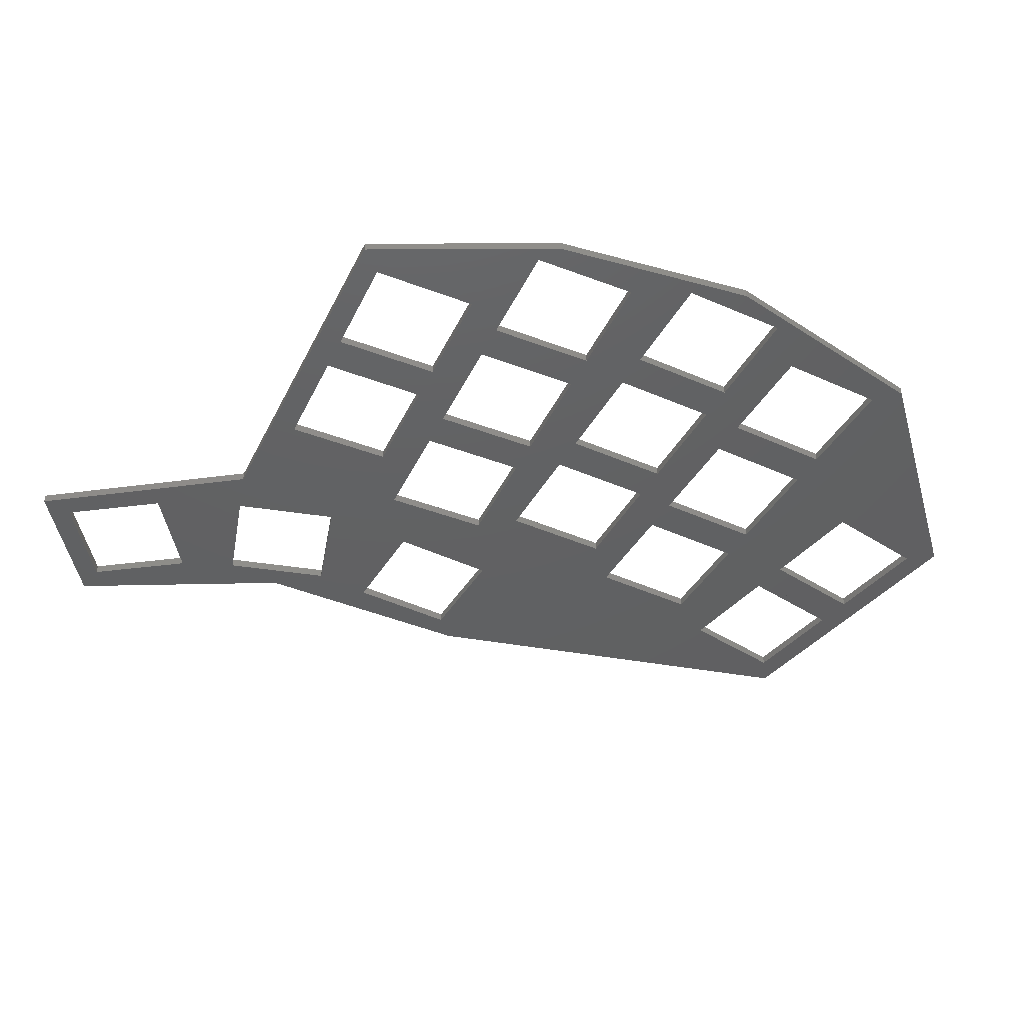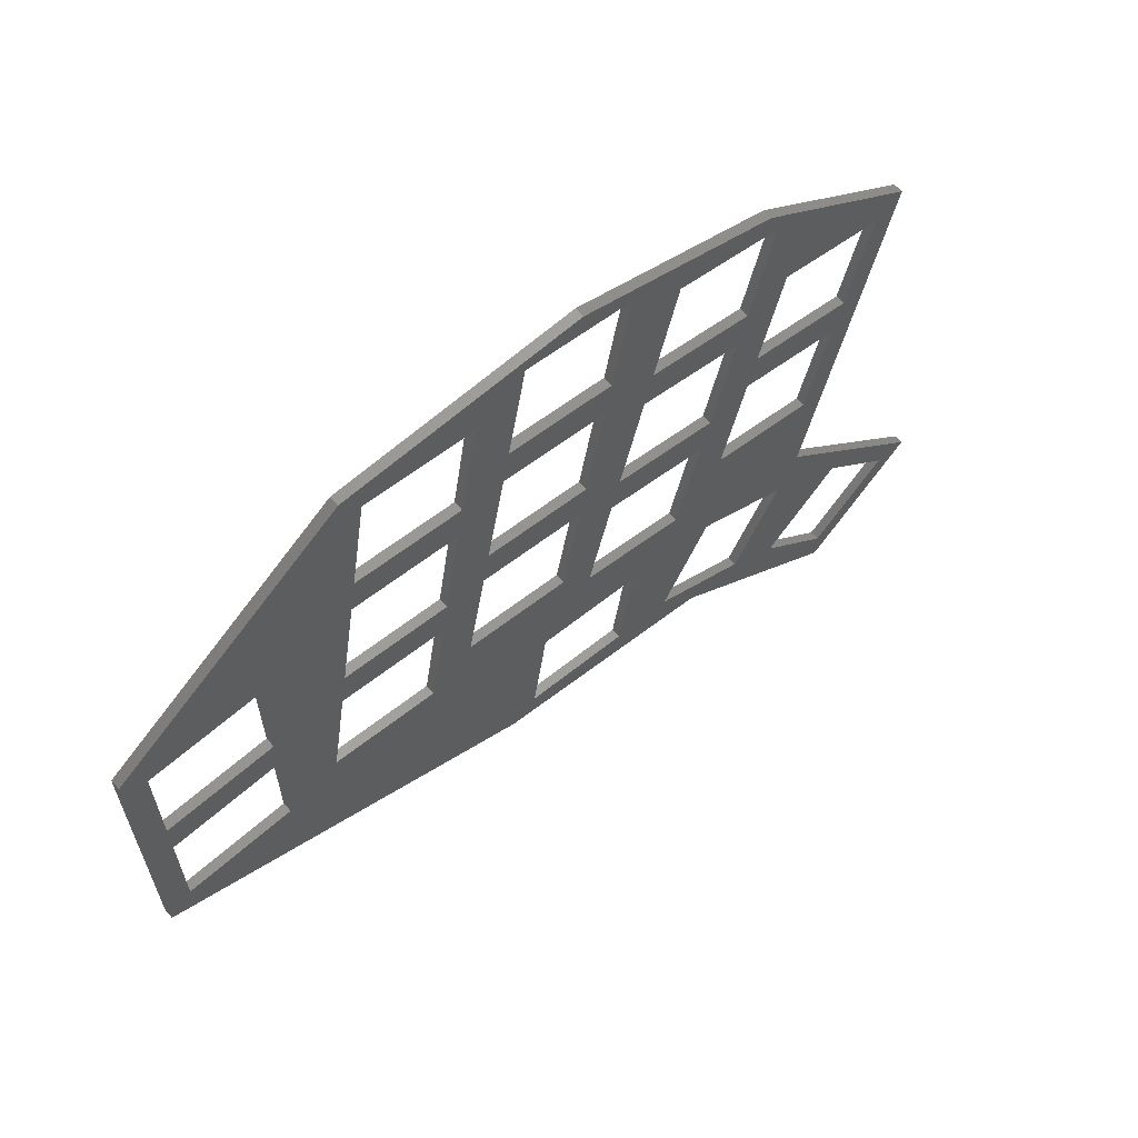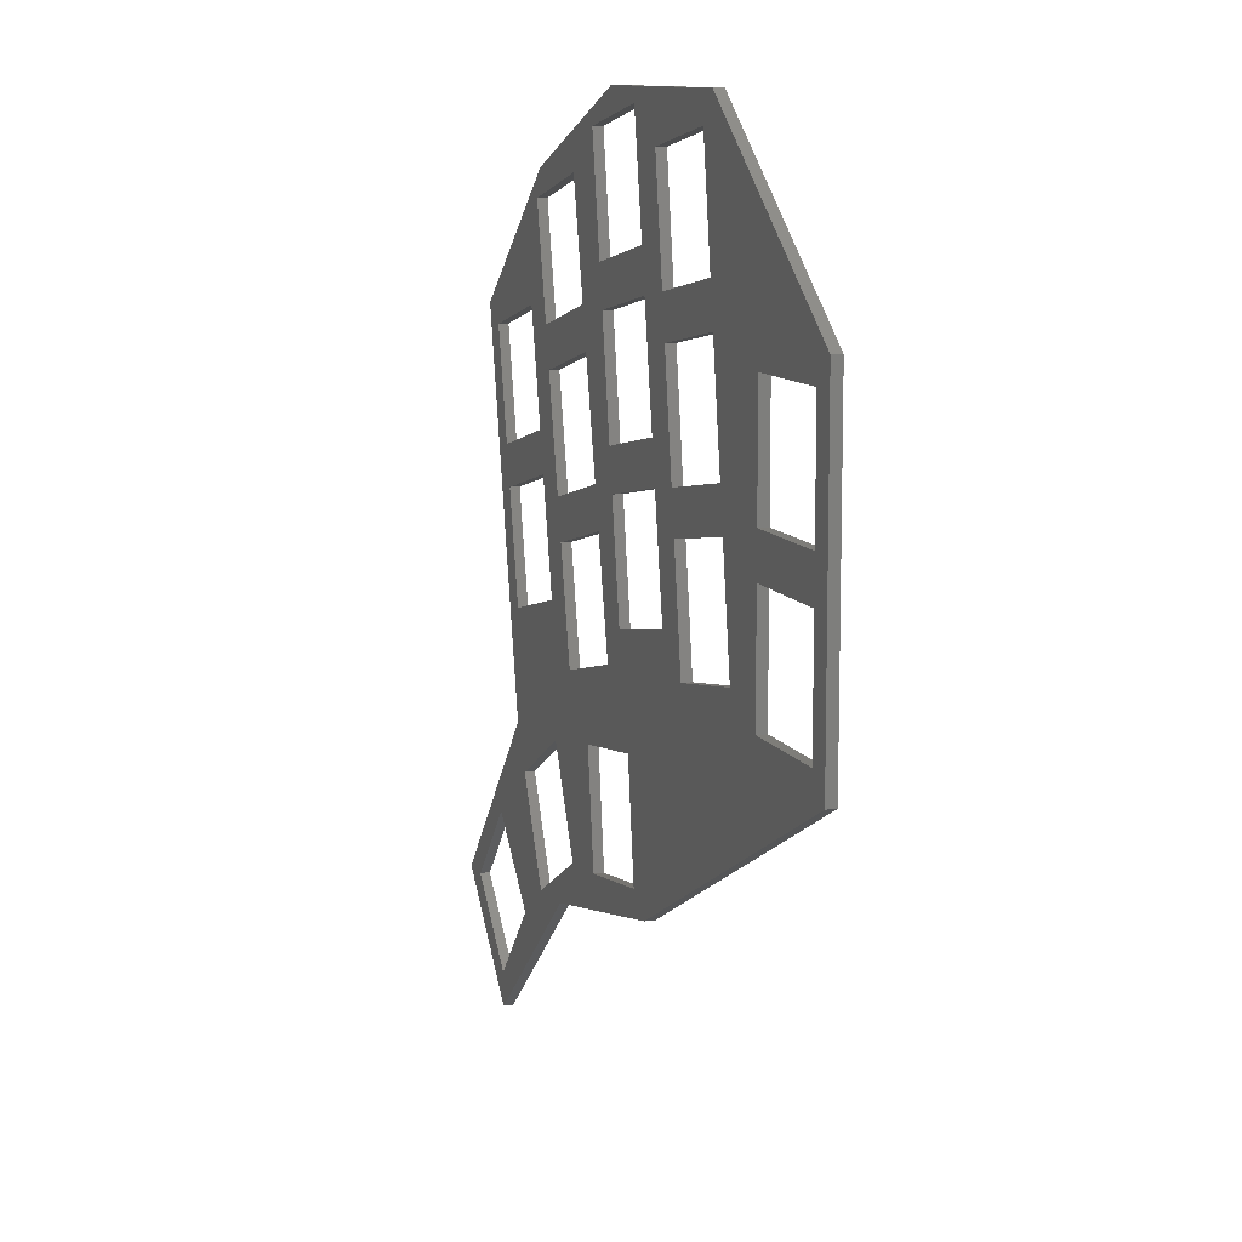
<metadata>
{"format":"stl","ext":"stl","renderer":"f3d","projection":"perspective","resolution":1024,"background":"white","views":[{"elev":-42.7,"azim":142.6,"up":"+Z"},{"elev":64.4,"azim":-41.5,"up":"+Y"},{"elev":10.2,"azim":-108.0,"up":"+Y"}]}
</metadata>
<code>
# stl→obj: 338 verts, 736 faces
v 54.68 68.39 0
v 42.29 68.39 0
v 17.47 68.39 0
v 19.46 69.86 0
v 49.71 70.13 0
v 41.95 66.43 0
v 21.95 66.43 0
v 14.83 66.43 0
v 61.63 65.96 0
v 56.08 65.96 0
v 41.56 64.24 0
v 35.78 64.24 0
v 75.06 61.26 0
v 75.35 61.04 0
v 62.69 61.04 0
v 55.21 61.04 0
v 79.44 57.89 0
v 76.33 57.89 0
v 39.86 54.6 0
v 34.25 54.6 0
v 19.76 52.6 0
v -3.799 52.6 0
v 53.65 52.17 0
v 33.87 52.17 0
v 60.64 52.17 0
v 33.59 50.41 0
v -6.75 50.41 0
v 60.24 50.41 0
v 60.07 49.68 0
v 38.99 49.68 0
v -7.742 49.68 0
v 38.64 47.66 0
v 18.98 47.66 0
v -10 47.66 0
v -10 48 0
v 59.54 47.4 0
v 51.92 47.4 0
v 60.2 47.24 0
v 52.78 47.24 0
v 94.8 46.05 0
v 78.73 46.05 0
v 73.6 46.05 0
v 38.25 45.47 0
v 32.81 45.47 0
v 18.56 45 0
v 7 45 0
v -7 45 0
v -10 45 0
v 73.18 44.25 0
v 52.25 44.25 0
v 78.32 44.25 0
v 95.97 45.14 0
v 95.47 42.9 0
v 92.37 42.9 0
v 77.92 42.52 0
v 58.42 42.52 0
v 51.95 42.52 0
v 77.19 39.38 0
v 72.06 39.38 0
v 36.56 35.89 0
v 31.29 35.89 0
v 16.79 33.84 0
v 7 33.84 0
v 50.35 33.46 0
v 30.9 33.46 0
v 56.32 33.46 0
v 75.58 32.4 0
v 70.45 32.4 0
v 30.62 31.65 0
v 7 31.65 0
v 55.91 31.65 0
v -7 31 0
v -10 31 0
v 55.76 31 0
v 7 31 0
v 55.75 30.96 0
v 35.69 30.96 0
v -10 30.96 0
v 89.22 29.26 0
v 69.72 29.26 0
v 92.42 29.26 0
v 35.33 28.9 0
v 16.01 28.9 0
v -10 28.9 0
v 55.27 28.88 0
v 47.49 28.88 0
v 56.79 28.53 0
v 49.48 28.53 0
v 92.04 27.53 0
v 74.46 27.53 0
v 69.32 27.53 0
v 34.94 26.71 0
v 29.83 26.71 0
v 15.55 26 0
v 7 26 0
v -7 26 0
v -10 26 0
v 68.91 25.73 0
v 48.99 25.73 0
v 74.04 25.73 0
v 91.34 24.38 0
v 88.1 24.38 0
v 73.64 24.01 0
v 54.14 24.01 0
v 48.68 24.01 0
v 72.92 20.86 0
v 67.78 20.86 0
v 33.26 17.18 0
v 28.32 17.18 0
v 13.82 15.07 0
v 7 15.07 0
v 47.05 14.75 0
v 27.94 14.75 0
v 52 14.75 0
v 71.31 13.89 0
v 66.18 13.89 0
v 27.64 12.88 0
v 7 12.88 0
v 51.57 12.88 0
v -7 12 0
v -10 12 0
v 51.37 12 0
v 7 12 0
v 84.95 10.74 0
v 65.45 10.74 0
v 88.29 10.74 0
v 50.99 10.37 0
v -10 10.37 0
v 64.64 7.221 0
v -6.248 7.221 0
v -10 9 0
v 87.5 7.221 0
v 86.4 2.259 0
v 44.18 2.259 0
v 4.218 2.259 0
v 85.96 0.3102 0
v 58.04 0.3102 0
v 85.49 -1.802 0
v 70.07 -1.802 0
v 57.75 -1.802 0
v 85.27 -2.812 0
v 72.05 -2.812 0
v 90.34 -8.158 0
v 82.54 -8.158 0
v 42.23 -11.61 0
v 33.46 -11.61 0
v 56.1 -13.55 0
v 37.57 -13.55 0
v 64.08 -13.55 0
v 63.71 -14.28 0
v 39.43 -14.28 0
v 38.84 -14.16 0
v 97.09 -15.25 0
v 92.76 -15.25 0
v 78.93 -15.25 0
v 75.19 -20.13 0
v 68.59 -20.13 0
v 76.19 -20.63 0
v 69.21 -20.63 0
v 87.19 -20.63 0
v 82.69 -24.98 0
v 74.6 -24.98 0
v 106.7 -25.32 0
v 102.5 -25.32 0
v 92.41 -35.05 0
v 87.08 -35.05 0
v 106.7 -25.4 0
v 96.73 -35.05 0
v 92.34 -39.29 0
v 96.73 -35.05 1.2
v 92.41 -35.05 1.2
v 87.08 -35.05 1.2
v 92.34 -39.29 1.2
v 106.7 -25.4 1.2
v 106.7 -25.32 1.2
v 102.5 -25.32 1.2
v 82.69 -24.98 1.2
v 74.6 -24.98 1.2
v 87.19 -20.63 1.2
v 76.19 -20.63 1.2
v 69.21 -20.63 1.2
v 75.19 -20.13 1.2
v 68.59 -20.13 1.2
v 92.76 -15.25 1.2
v 78.93 -15.25 1.2
v 97.09 -15.25 1.2
v 63.71 -14.28 1.2
v 39.43 -14.28 1.2
v 64.08 -13.55 1.2
v 56.1 -13.55 1.2
v 37.57 -13.55 1.2
v 38.84 -14.16 1.2
v 42.23 -11.61 1.2
v 33.46 -11.61 1.2
v 90.34 -8.158 1.2
v 82.54 -8.158 1.2
v 85.27 -2.812 1.2
v 72.05 -2.812 1.2
v 70.07 -1.802 1.2
v 57.75 -1.802 1.2
v 85.49 -1.802 1.2
v 85.96 0.3102 1.2
v 58.04 0.3102 1.2
v 44.18 2.259 1.2
v 4.218 2.259 1.2
v 86.4 2.259 1.2
v 87.5 7.221 1.2
v 64.64 7.221 1.2
v -6.248 7.221 1.2
v 50.99 10.37 1.2
v -10 10.37 1.2
v -10 9 1.2
v 88.29 10.74 1.2
v 84.95 10.74 1.2
v 65.45 10.74 1.2
v 51.37 12 1.2
v 7 12 1.2
v -7 12 1.2
v -10 12 1.2
v 51.57 12.88 1.2
v 27.64 12.88 1.2
v 7 12.88 1.2
v 71.31 13.89 1.2
v 66.18 13.89 1.2
v 52 14.75 1.2
v 47.05 14.75 1.2
v 27.94 14.75 1.2
v 13.82 15.07 1.2
v 7 15.07 1.2
v 33.26 17.18 1.2
v 28.32 17.18 1.2
v 72.92 20.86 1.2
v 67.78 20.86 1.2
v 54.14 24.01 1.2
v 48.68 24.01 1.2
v 73.64 24.01 1.2
v 91.34 24.38 1.2
v 88.1 24.38 1.2
v 74.04 25.73 1.2
v 68.91 25.73 1.2
v 48.99 25.73 1.2
v -7 26 1.2
v -10 26 1.2
v 15.55 26 1.2
v 7 26 1.2
v 34.94 26.71 1.2
v 29.83 26.71 1.2
v 74.46 27.53 1.2
v 69.32 27.53 1.2
v 92.04 27.53 1.2
v 56.79 28.53 1.2
v 49.48 28.53 1.2
v 55.27 28.88 1.2
v 47.49 28.88 1.2
v 16.01 28.9 1.2
v -10 28.9 1.2
v 35.33 28.9 1.2
v 92.42 29.26 1.2
v 89.22 29.26 1.2
v 69.72 29.26 1.2
v 35.69 30.96 1.2
v -10 30.96 1.2
v 55.75 30.96 1.2
v 55.76 31 1.2
v 7 31 1.2
v -7 31 1.2
v -10 31 1.2
v 55.91 31.65 1.2
v 30.62 31.65 1.2
v 7 31.65 1.2
v 75.58 32.4 1.2
v 70.45 32.4 1.2
v 56.32 33.46 1.2
v 50.35 33.46 1.2
v 30.9 33.46 1.2
v 16.79 33.84 1.2
v 7 33.84 1.2
v 36.56 35.89 1.2
v 31.29 35.89 1.2
v 77.19 39.38 1.2
v 72.06 39.38 1.2
v 58.42 42.52 1.2
v 51.95 42.52 1.2
v 77.92 42.52 1.2
v 95.47 42.9 1.2
v 92.37 42.9 1.2
v 78.32 44.25 1.2
v 73.18 44.25 1.2
v 52.25 44.25 1.2
v -7 45 1.2
v -10 45 1.2
v 18.56 45 1.2
v 7 45 1.2
v 38.25 45.47 1.2
v 32.81 45.47 1.2
v 78.73 46.05 1.2
v 73.6 46.05 1.2
v 95.97 45.14 1.2
v 94.8 46.05 1.2
v 60.2 47.24 1.2
v 52.78 47.24 1.2
v 59.54 47.4 1.2
v 51.92 47.4 1.2
v 18.98 47.66 1.2
v -10 47.66 1.2
v 38.64 47.66 1.2
v 38.99 49.68 1.2
v -7.742 49.68 1.2
v -10 48 1.2
v 60.07 49.68 1.2
v 60.24 50.41 1.2
v 33.59 50.41 1.2
v -6.75 50.41 1.2
v 60.64 52.17 1.2
v 53.65 52.17 1.2
v 33.87 52.17 1.2
v 19.76 52.6 1.2
v -3.799 52.6 1.2
v 39.86 54.6 1.2
v 34.25 54.6 1.2
v 79.44 57.89 1.2
v 76.33 57.89 1.2
v 62.69 61.04 1.2
v 55.21 61.04 1.2
v 75.35 61.04 1.2
v 41.56 64.24 1.2
v 35.78 64.24 1.2
v 75.06 61.26 1.2
v 61.63 65.96 1.2
v 56.08 65.96 1.2
v 21.95 66.43 1.2
v 14.83 66.43 1.2
v 41.95 66.43 1.2
v 42.29 68.39 1.2
v 17.47 68.39 1.2
v 54.68 68.39 1.2
v 49.71 70.13 1.2
v 19.46 69.86 1.2
f 1 2 3
f 1 3 4
f 1 4 5
f 2 6 7
f 2 7 8
f 2 8 3
f 1 9 10
f 1 10 2
f 6 11 12
f 6 12 7
f 9 13 14
f 9 14 15
f 9 15 16
f 9 16 10
f 14 17 18
f 14 18 15
f 11 19 20
f 11 20 12
f 7 21 22
f 7 22 8
f 19 23 24
f 19 24 20
f 15 25 23
f 15 23 16
f 21 26 27
f 21 27 22
f 23 25 28
f 23 28 26
f 23 26 24
f 26 28 29
f 26 29 30
f 26 30 31
f 26 31 27
f 30 32 33
f 30 33 34
f 30 34 35
f 30 35 31
f 29 36 37
f 29 37 30
f 36 38 39
f 36 39 37
f 17 40 41
f 17 41 42
f 17 42 18
f 32 43 44
f 32 44 33
f 33 45 46
f 33 46 47
f 33 47 48
f 33 48 34
f 38 49 50
f 38 50 39
f 41 51 49
f 41 49 42
f 40 52 53
f 40 53 54
f 40 54 41
f 49 51 55
f 49 55 56
f 49 56 57
f 49 57 50
f 55 58 59
f 55 59 56
f 43 60 61
f 43 61 44
f 45 62 63
f 45 63 46
f 60 64 65
f 60 65 61
f 56 66 64
f 56 64 57
f 58 67 68
f 58 68 59
f 62 69 70
f 62 70 63
f 64 66 71
f 64 71 69
f 64 69 65
f 47 72 73
f 47 73 48
f 69 71 74
f 69 74 75
f 69 75 70
f 72 75 74
f 72 74 76
f 72 76 77
f 72 77 78
f 72 78 73
f 67 79 80
f 67 80 68
f 53 81 79
f 53 79 54
f 77 82 83
f 77 83 84
f 77 84 78
f 76 85 86
f 76 86 77
f 85 87 88
f 85 88 86
f 79 81 89
f 79 89 90
f 79 90 91
f 79 91 80
f 82 92 93
f 82 93 83
f 83 94 95
f 83 95 96
f 83 96 97
f 83 97 84
f 87 98 99
f 87 99 88
f 90 100 98
f 90 98 91
f 89 101 102
f 89 102 90
f 98 100 103
f 98 103 104
f 98 104 105
f 98 105 99
f 103 106 107
f 103 107 104
f 92 108 109
f 92 109 93
f 94 110 111
f 94 111 95
f 108 112 113
f 108 113 109
f 104 114 112
f 104 112 105
f 106 115 116
f 106 116 107
f 110 117 118
f 110 118 111
f 112 114 119
f 112 119 117
f 112 117 113
f 96 120 121
f 96 121 97
f 117 119 122
f 117 122 123
f 117 123 118
f 115 124 125
f 115 125 116
f 101 126 124
f 101 124 102
f 120 123 122
f 120 122 127
f 120 127 128
f 120 128 121
f 127 129 130
f 127 130 131
f 127 131 128
f 124 126 132
f 124 132 129
f 124 129 125
f 129 132 133
f 129 133 134
f 129 134 135
f 129 135 130
f 133 136 137
f 133 137 134
f 136 138 139
f 136 139 140
f 136 140 137
f 138 141 142
f 138 142 139
f 141 143 144
f 141 144 142
f 134 145 146
f 134 146 135
f 145 147 148
f 145 148 146
f 139 149 147
f 139 147 140
f 147 149 150
f 147 150 151
f 147 151 152
f 147 152 148
f 143 153 154
f 143 154 155
f 143 155 144
f 150 156 157
f 150 157 151
f 156 158 159
f 156 159 157
f 154 160 158
f 154 158 155
f 158 160 161
f 158 161 162
f 158 162 159
f 153 163 164
f 153 164 154
f 161 165 166
f 161 166 162
f 163 167 168
f 163 168 165
f 163 165 164
f 165 168 169
f 165 169 166
f 170 171 172
f 170 172 173
f 170 174 175
f 170 175 176
f 170 176 171
f 171 177 178
f 171 178 172
f 177 179 180
f 177 180 181
f 177 181 178
f 180 182 183
f 180 183 181
f 179 184 185
f 179 185 180
f 175 186 184
f 175 184 176
f 182 187 188
f 182 188 183
f 187 189 190
f 187 190 191
f 187 191 192
f 187 192 188
f 190 193 194
f 190 194 191
f 184 186 195
f 184 195 196
f 184 196 185
f 195 197 198
f 195 198 196
f 189 199 200
f 189 200 190
f 197 201 199
f 197 199 198
f 199 201 202
f 199 202 203
f 199 203 200
f 193 204 205
f 193 205 194
f 202 206 204
f 202 204 203
f 204 206 207
f 204 207 208
f 204 208 209
f 204 209 205
f 208 210 211
f 208 211 212
f 208 212 209
f 207 213 214
f 207 214 215
f 207 215 208
f 210 216 217
f 210 217 218
f 210 218 219
f 210 219 211
f 216 220 221
f 216 221 222
f 216 222 217
f 214 223 224
f 214 224 215
f 220 225 226
f 220 226 227
f 220 227 221
f 221 228 229
f 221 229 222
f 226 230 231
f 226 231 227
f 223 232 233
f 223 233 224
f 225 234 235
f 225 235 226
f 232 236 234
f 232 234 233
f 213 237 238
f 213 238 214
f 234 236 239
f 234 239 240
f 234 240 241
f 234 241 235
f 218 242 243
f 218 243 219
f 228 244 245
f 228 245 229
f 230 246 247
f 230 247 231
f 239 248 249
f 239 249 240
f 237 250 248
f 237 248 238
f 240 251 252
f 240 252 241
f 251 253 254
f 251 254 252
f 242 245 244
f 242 244 255
f 242 255 256
f 242 256 243
f 246 257 255
f 246 255 247
f 248 250 258
f 248 258 259
f 248 259 260
f 248 260 249
f 255 257 261
f 255 261 262
f 255 262 256
f 253 263 261
f 253 261 254
f 261 263 264
f 261 264 265
f 261 265 266
f 261 266 267
f 261 267 262
f 264 268 269
f 264 269 270
f 264 270 265
f 259 271 272
f 259 272 260
f 268 273 274
f 268 274 275
f 268 275 269
f 269 276 277
f 269 277 270
f 274 278 279
f 274 279 275
f 271 280 281
f 271 281 272
f 273 282 283
f 273 283 274
f 280 284 282
f 280 282 281
f 258 285 286
f 258 286 259
f 282 284 287
f 282 287 288
f 282 288 289
f 282 289 283
f 266 290 291
f 266 291 267
f 276 292 293
f 276 293 277
f 278 294 295
f 278 295 279
f 287 296 297
f 287 297 288
f 285 298 299
f 285 299 296
f 285 296 286
f 288 300 301
f 288 301 289
f 300 302 303
f 300 303 301
f 290 293 292
f 290 292 304
f 290 304 305
f 290 305 291
f 294 306 304
f 294 304 295
f 304 306 307
f 304 307 308
f 304 308 309
f 304 309 305
f 302 310 307
f 302 307 303
f 307 310 311
f 307 311 312
f 307 312 313
f 307 313 308
f 311 314 315
f 311 315 316
f 311 316 312
f 312 317 318
f 312 318 313
f 315 319 320
f 315 320 316
f 296 299 321
f 296 321 322
f 296 322 297
f 314 323 324
f 314 324 315
f 321 325 323
f 321 323 322
f 319 326 327
f 319 327 320
f 323 325 328
f 323 328 329
f 323 329 330
f 323 330 324
f 317 331 332
f 317 332 318
f 326 333 331
f 326 331 327
f 331 333 334
f 331 334 335
f 331 335 332
f 329 336 334
f 329 334 330
f 334 336 337
f 334 337 338
f 334 338 335
f 298 285 258
f 298 258 250
f 298 250 237
f 298 237 213
f 298 213 207
f 298 207 206
f 298 206 202
f 298 202 201
f 298 201 197
f 298 197 141
f 298 141 138
f 298 138 136
f 298 136 133
f 298 133 132
f 298 132 126
f 298 126 101
f 298 101 89
f 298 89 81
f 298 81 53
f 298 53 52
f 328 325 321
f 328 321 299
f 328 299 298
f 328 298 52
f 328 52 40
f 328 40 17
f 328 17 14
f 328 14 13
f 337 336 329
f 337 329 328
f 337 328 13
f 337 13 9
f 337 9 1
f 337 1 5
f 338 337 5
f 338 5 4
f 309 308 313
f 309 313 318
f 309 318 332
f 309 332 335
f 309 335 338
f 309 338 4
f 309 4 3
f 309 3 8
f 309 8 22
f 309 22 27
f 309 27 31
f 309 31 35
f 211 219 243
f 211 243 256
f 211 256 262
f 211 262 267
f 211 267 291
f 211 291 305
f 211 305 309
f 211 309 35
f 211 35 34
f 211 34 48
f 211 48 73
f 211 73 78
f 211 78 84
f 211 84 97
f 211 97 121
f 211 121 128
f 211 128 131
f 211 131 212
f 192 191 194
f 192 194 205
f 192 205 209
f 192 209 212
f 192 212 131
f 192 131 130
f 192 130 135
f 192 135 146
f 192 146 148
f 192 148 152
f 183 188 192
f 183 192 152
f 183 152 151
f 183 151 157
f 173 172 178
f 173 178 181
f 173 181 183
f 173 183 157
f 173 157 159
f 173 159 162
f 173 162 166
f 173 166 169
f 174 170 173
f 174 173 169
f 174 169 168
f 174 168 167
f 197 195 186
f 197 186 175
f 197 175 174
f 197 174 167
f 197 167 163
f 197 163 153
f 197 153 143
f 197 143 141
f 187 182 180
f 187 180 158
f 187 158 156
f 187 156 150
f 180 185 196
f 180 196 144
f 180 144 155
f 180 155 158
f 196 198 199
f 196 199 139
f 196 139 142
f 196 142 144
f 199 189 187
f 199 187 150
f 199 150 149
f 199 149 139
f 193 190 147
f 193 147 145
f 190 200 203
f 190 203 137
f 190 137 140
f 190 140 147
f 203 204 134
f 203 134 137
f 204 193 145
f 204 145 134
f 177 171 165
f 177 165 161
f 171 176 164
f 171 164 165
f 176 184 154
f 176 154 164
f 184 179 177
f 184 177 161
f 184 161 160
f 184 160 154
f 217 123 120
f 217 120 218
f 222 229 245
f 222 245 95
f 222 95 111
f 222 111 118
f 222 118 123
f 222 123 217
f 270 277 293
f 270 293 46
f 270 46 63
f 270 63 70
f 270 70 75
f 270 75 265
f 95 245 242
f 95 242 96
f 96 242 218
f 96 218 120
f 47 290 266
f 47 266 72
f 265 75 72
f 265 72 266
f 46 293 290
f 46 290 47
f 210 208 129
f 210 129 127
f 208 215 224
f 208 224 233
f 208 233 107
f 208 107 116
f 208 116 125
f 208 125 129
f 240 249 260
f 240 260 272
f 240 272 281
f 240 281 59
f 240 59 68
f 240 68 80
f 240 80 91
f 240 91 98
f 288 297 322
f 288 322 18
f 288 18 42
f 288 42 49
f 233 234 104
f 233 104 107
f 323 314 311
f 323 311 310
f 323 310 302
f 323 302 36
f 323 36 29
f 323 29 28
f 323 28 25
f 323 25 15
f 282 273 268
f 282 268 264
f 282 264 263
f 282 263 253
f 282 253 85
f 282 85 76
f 282 76 74
f 282 74 71
f 282 71 66
f 282 66 56
f 234 225 220
f 234 220 216
f 234 216 210
f 234 210 127
f 234 127 122
f 234 122 119
f 234 119 114
f 234 114 104
f 253 251 240
f 253 240 98
f 253 98 87
f 253 87 85
f 281 282 56
f 281 56 59
f 302 300 288
f 302 288 49
f 302 49 38
f 302 38 36
f 322 323 15
f 322 15 18
f 271 259 79
f 271 79 67
f 214 238 102
f 214 102 124
f 259 286 54
f 259 54 79
f 286 296 41
f 286 41 54
f 296 287 284
f 296 284 280
f 296 280 271
f 296 271 67
f 296 67 58
f 296 58 55
f 296 55 51
f 296 51 41
f 248 239 236
f 248 236 232
f 248 232 223
f 248 223 115
f 248 115 106
f 248 106 103
f 248 103 100
f 248 100 90
f 223 214 124
f 223 124 115
f 238 248 90
f 238 90 102
f 230 226 112
f 230 112 108
f 226 235 241
f 226 241 252
f 226 252 88
f 226 88 99
f 226 99 105
f 226 105 112
f 274 283 289
f 274 289 301
f 274 301 39
f 274 39 50
f 274 50 57
f 274 57 64
f 315 324 330
f 315 330 10
f 315 10 16
f 315 16 23
f 252 254 261
f 252 261 77
f 252 77 86
f 252 86 88
f 334 333 326
f 334 326 319
f 334 319 19
f 334 19 11
f 334 11 6
f 334 6 2
f 307 306 294
f 307 294 278
f 307 278 60
f 307 60 43
f 307 43 32
f 307 32 30
f 261 257 246
f 261 246 230
f 261 230 108
f 261 108 92
f 261 92 82
f 261 82 77
f 278 274 64
f 278 64 60
f 301 303 307
f 301 307 30
f 301 30 37
f 301 37 39
f 319 315 23
f 319 23 19
f 330 334 2
f 330 2 10
f 228 221 117
f 228 117 110
f 221 227 231
f 221 231 247
f 221 247 93
f 221 93 109
f 221 109 113
f 221 113 117
f 269 275 279
f 269 279 295
f 269 295 44
f 269 44 61
f 269 61 65
f 269 65 69
f 312 316 320
f 312 320 327
f 312 327 12
f 312 12 20
f 312 20 24
f 312 24 26
f 247 255 83
f 247 83 93
f 331 317 21
f 331 21 7
f 304 292 276
f 304 276 62
f 304 62 45
f 304 45 33
f 255 244 228
f 255 228 110
f 255 110 94
f 255 94 83
f 276 269 69
f 276 69 62
f 295 304 33
f 295 33 44
f 317 312 26
f 317 26 21
f 327 331 7
f 327 7 12

</code>
